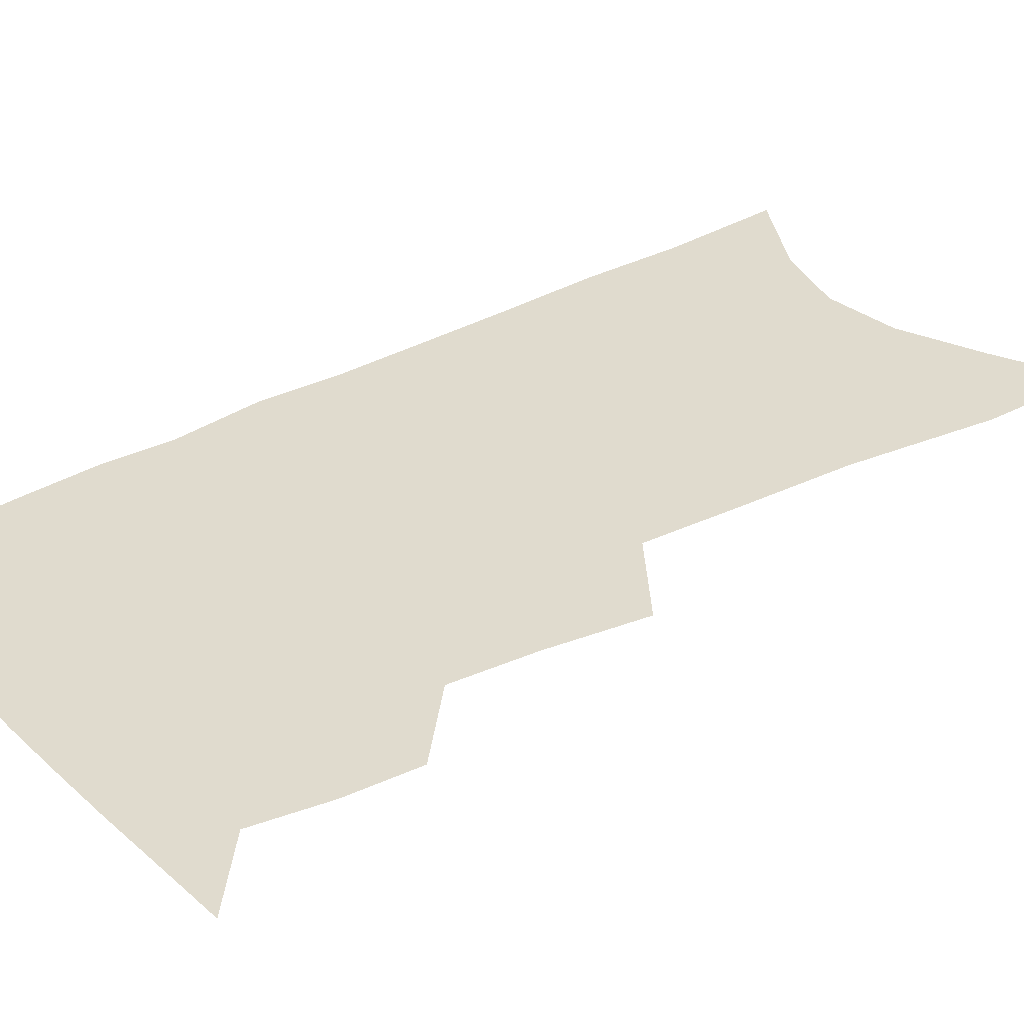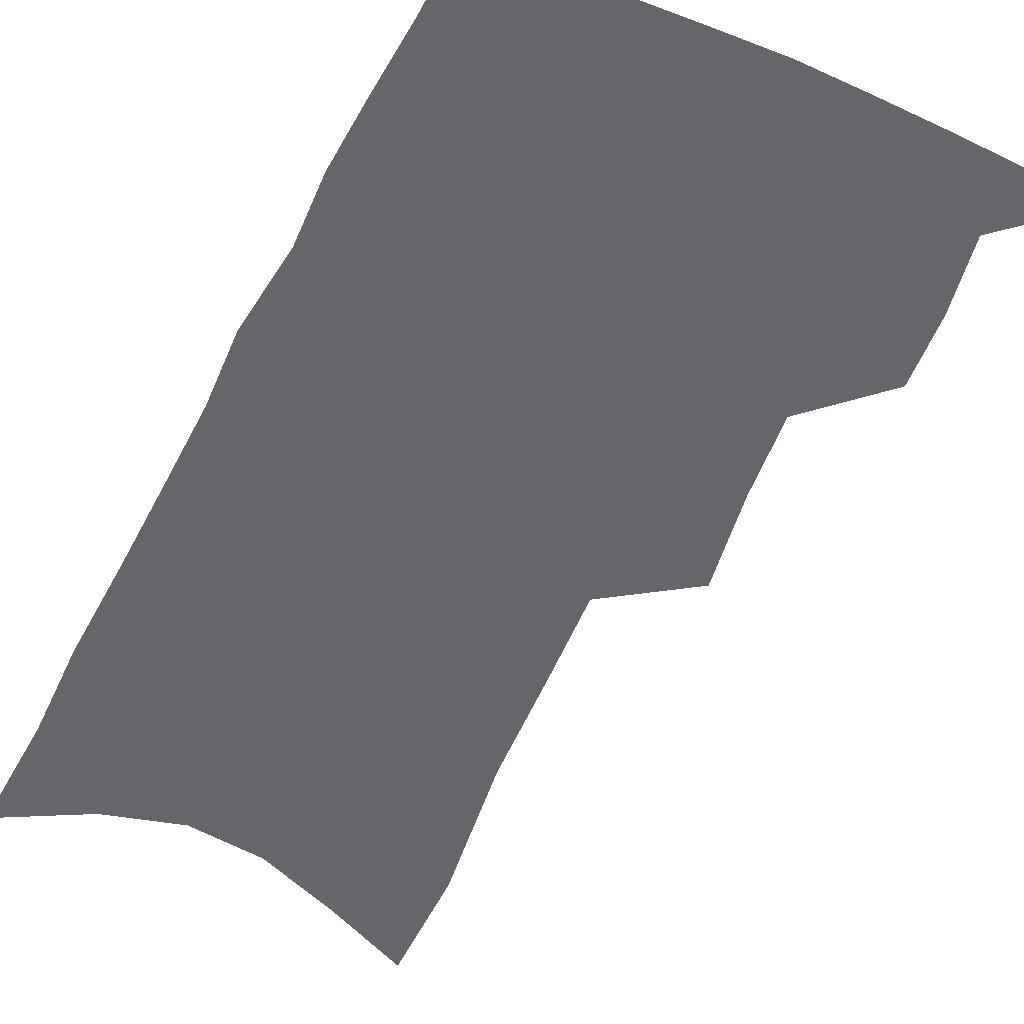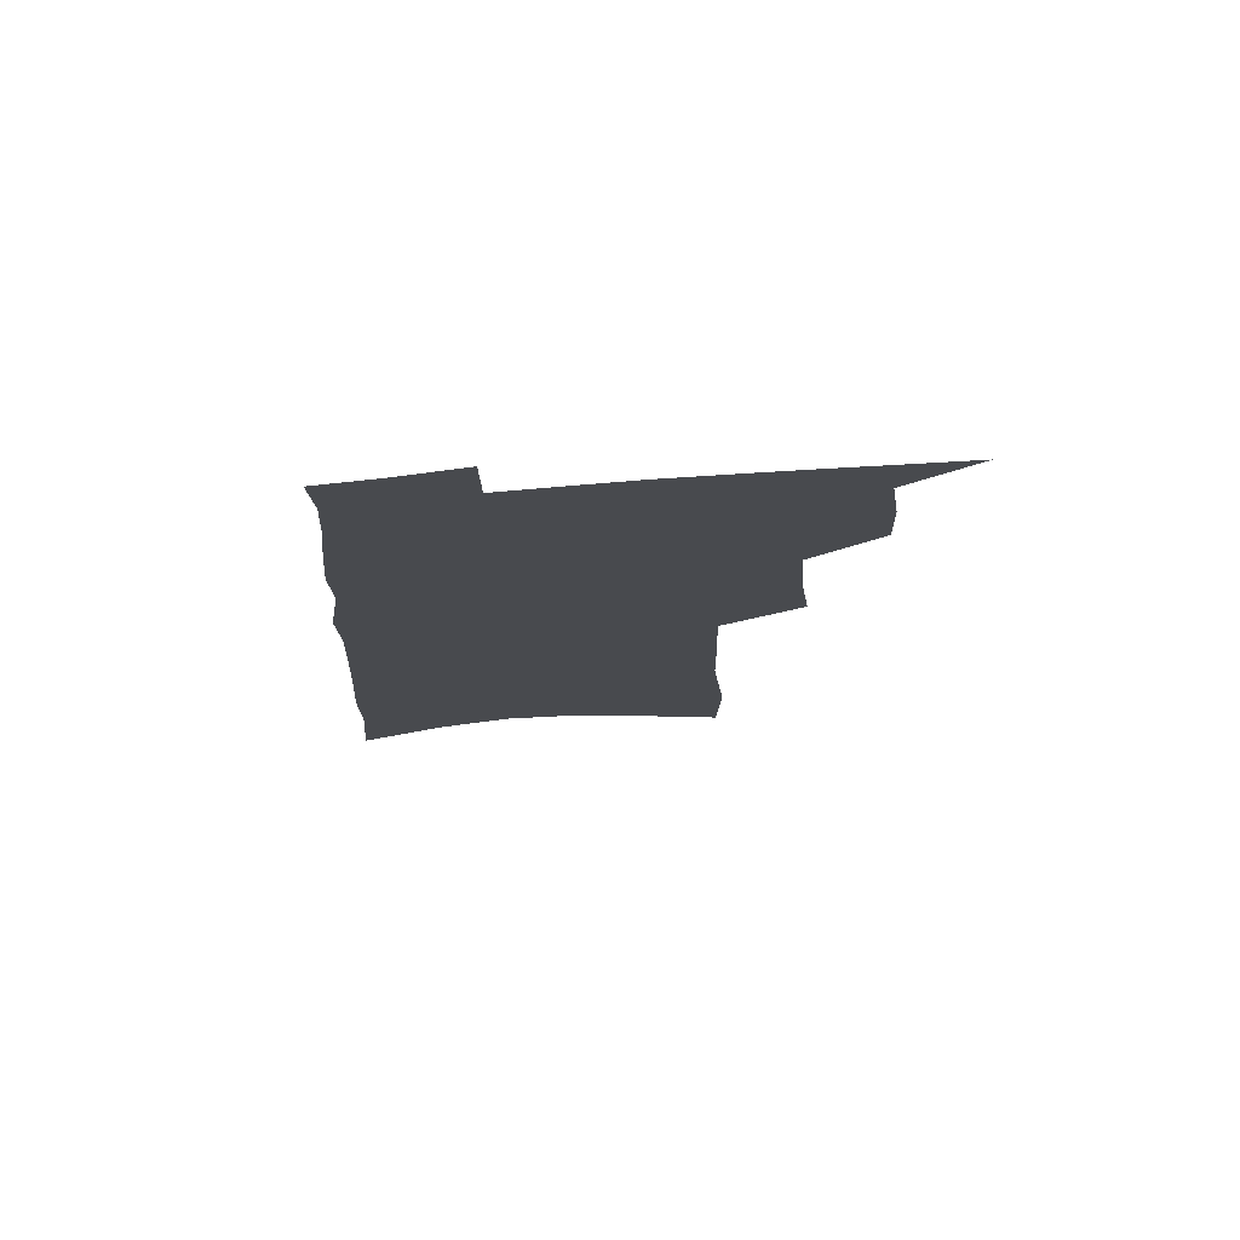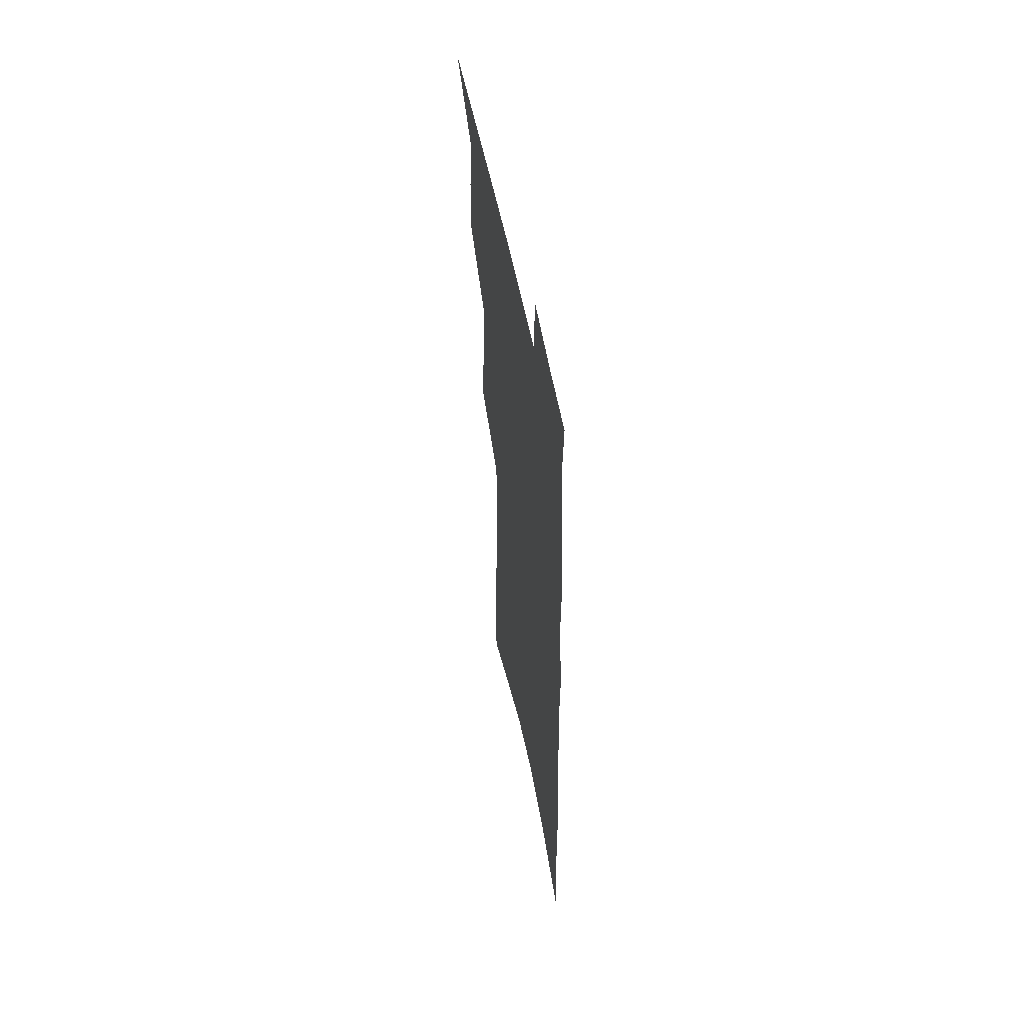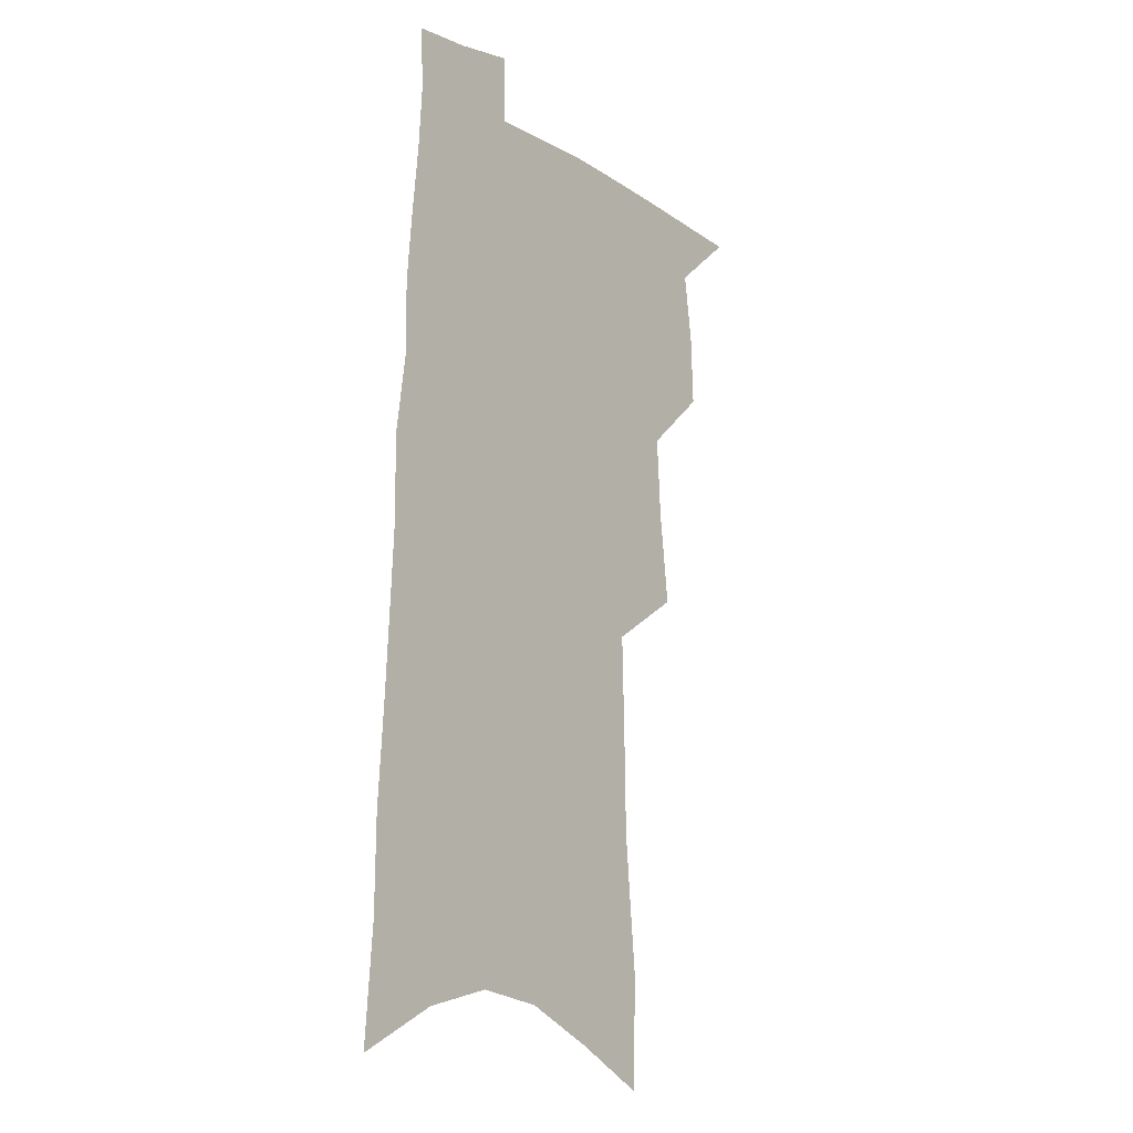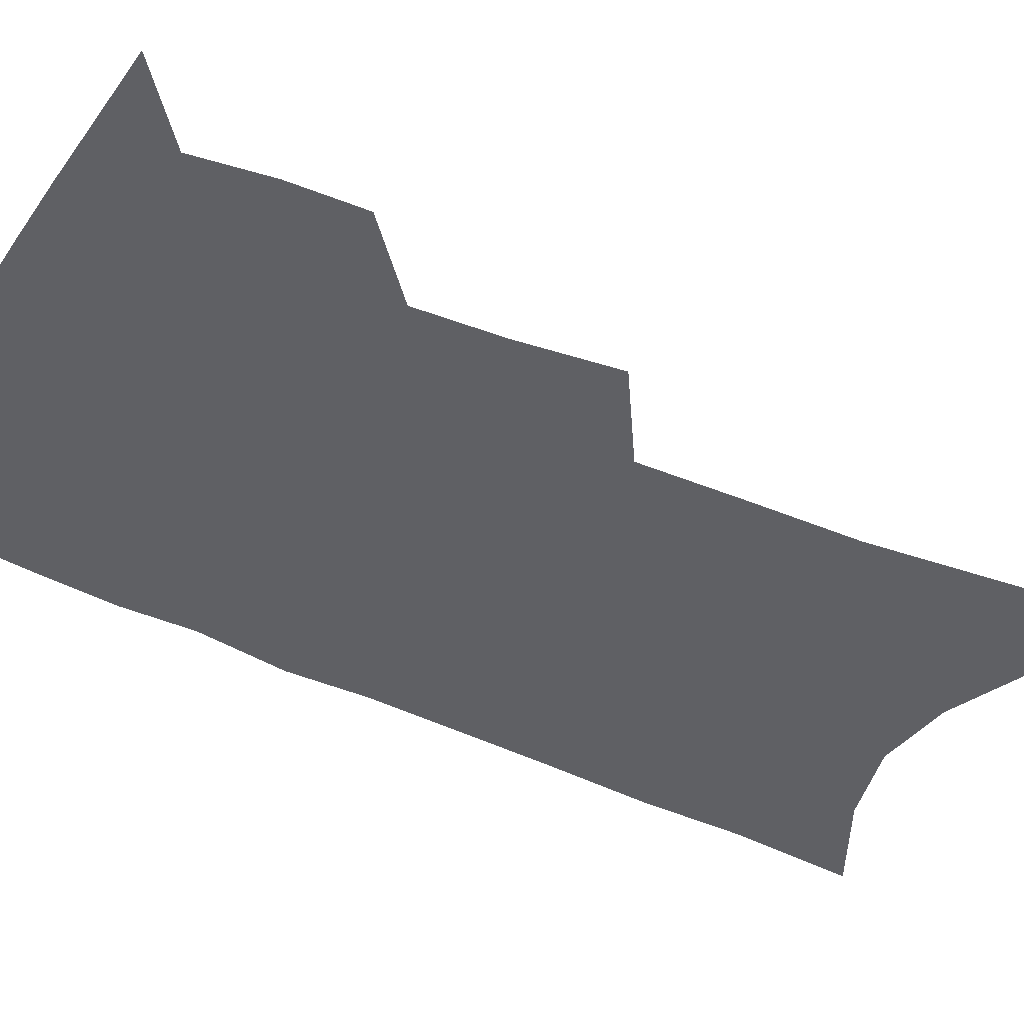
<metadata>
{"format":"obj","ext":"obj","renderer":"f3d","projection":"perspective","resolution":1024,"background":"white","views":[{"elev":33.6,"azim":-124.6,"up":"+Z"},{"elev":-51.7,"azim":157.0,"up":"+Z"},{"elev":76.7,"azim":175.2,"up":"+Y"},{"elev":58.5,"azim":78.8,"up":"+Y"},{"elev":-12.9,"azim":128.3,"up":"+Y"},{"elev":-43.9,"azim":-117.4,"up":"+Z"}]}
</metadata>
<code>
v 506 493.9 0
v 527.5 417.9 0
v 528.6 444.6 0
v 532.4 471.9 0
v 532.3 496.2 0
v 547.6 327.9 0
v 552 363.9 0
v 553.9 394.7 0
v 555.7 423.2 0
v 559.4 451.3 0
v 558.9 475 0
v 556.9 498.4 0
v 572.9 133.8 0
v 571.7 176.5 0
v 576.8 230.8 0
v 577.6 271.2 0
v 578.6 308.6 0
v 580.6 343.6 0
v 580.9 373.1 0
v 582 401.9 0
v 583.8 429.6 0
v 584.1 453.9 0
v 582.9 476.8 0
v 581.1 500.2 0
v 603 150.1 0
v 607.1 209.3 0
v 604.8 242 0
v 605.5 282.2 0
v 605.6 316.9 0
v 605.8 348.3 0
v 605.8 376.8 0
v 606.2 404.6 0
v 607.3 431.9 0
v 607.4 455.4 0
v 606.7 478.1 0
v 605 501.7 0
v 632.8 164.3 0
v 633 214.5 0
v 631.9 251.8 0
v 631 287.1 0
v 630.4 320.2 0
v 630.1 350.8 0
v 630 381 0
v 629.9 407.3 0
v 630 432.2 0
v 630 456.3 0
v 629.9 478.7 0
v 629.4 501.7 0
v 660.6 169 0
v 659 212.9 0
v 658.1 248 0
v 656 286.5 0
v 654.7 320.1 0
v 654.2 349.5 0
v 653.3 379.6 0
v 652.9 406.5 0
v 652.7 431.5 0
v 652.4 455.8 0
v 652.7 478.7 0
v 653.2 501.5 0
v 653.4 527.8 0
v 689.4 162.5 0
v 686.5 206.2 0
v 684.9 243.5 0
v 682.9 279.7 0
v 681 313.7 0
v 679.2 345.5 0
v 678.8 373.9 0
v 678.8 401 0
v 677.2 428.3 0
v 676.2 453.6 0
v 676 477.7 0
v 676.2 501.1 0
v 678.5 523.8 0
v 722.3 146.5 0
v 718.6 190.8 0
v 718 227 0
v 715.3 264.6 0
v 713.3 299.3 0
v 711.5 332 0
v 711.9 361 0
v 707.2 393.6 0
v 707.6 420 0
v 705.2 447.4 0
v 702.3 474.1 0
v 700.7 499.1 0
v 701.8 521.9 0
f 4 5 1
f 8 9 2
f 2 9 3
f 9 10 3
f 3 10 4
f 10 11 4
f 4 11 5
f 11 12 5
f 17 18 6
f 6 18 7
f 18 19 7
f 7 19 8
f 19 20 8
f 8 20 9
f 20 21 9
f 9 21 10
f 21 22 10
f 10 22 11
f 22 23 11
f 11 23 12
f 23 24 12
f 13 25 14
f 25 26 14
f 14 26 15
f 26 27 15
f 15 27 16
f 27 28 16
f 16 28 17
f 28 29 17
f 17 29 18
f 29 30 18
f 18 30 19
f 30 31 19
f 19 31 20
f 31 32 20
f 20 32 21
f 32 33 21
f 21 33 22
f 33 34 22
f 22 34 23
f 34 35 23
f 23 35 24
f 35 36 24
f 25 37 26
f 37 38 26
f 26 38 27
f 38 39 27
f 27 39 28
f 39 40 28
f 28 40 29
f 40 41 29
f 29 41 30
f 41 42 30
f 30 42 31
f 42 43 31
f 31 43 32
f 43 44 32
f 32 44 33
f 44 45 33
f 33 45 34
f 45 46 34
f 34 46 35
f 46 47 35
f 35 47 36
f 47 48 36
f 37 49 38
f 49 50 38
f 38 50 39
f 50 51 39
f 39 51 40
f 51 52 40
f 40 52 41
f 52 53 41
f 41 53 42
f 53 54 42
f 42 54 43
f 54 55 43
f 43 55 44
f 55 56 44
f 44 56 45
f 56 57 45
f 45 57 46
f 57 58 46
f 46 58 47
f 58 59 47
f 47 59 48
f 59 60 48
f 49 62 50
f 62 63 50
f 50 63 51
f 63 64 51
f 51 64 52
f 64 65 52
f 52 65 53
f 65 66 53
f 53 66 54
f 66 67 54
f 54 67 55
f 67 68 55
f 55 68 56
f 68 69 56
f 56 69 57
f 69 70 57
f 57 70 58
f 70 71 58
f 58 71 59
f 71 72 59
f 59 72 60
f 72 73 60
f 60 73 61
f 73 74 61
f 62 75 63
f 75 76 63
f 63 76 64
f 76 77 64
f 64 77 65
f 77 78 65
f 65 78 66
f 78 79 66
f 66 79 67
f 79 80 67
f 67 80 68
f 80 81 68
f 68 81 69
f 81 82 69
f 69 82 70
f 82 83 70
f 70 83 71
f 83 84 71
f 71 84 72
f 84 85 72
f 72 85 73
f 85 86 73
f 73 86 74
f 86 87 74

</code>
